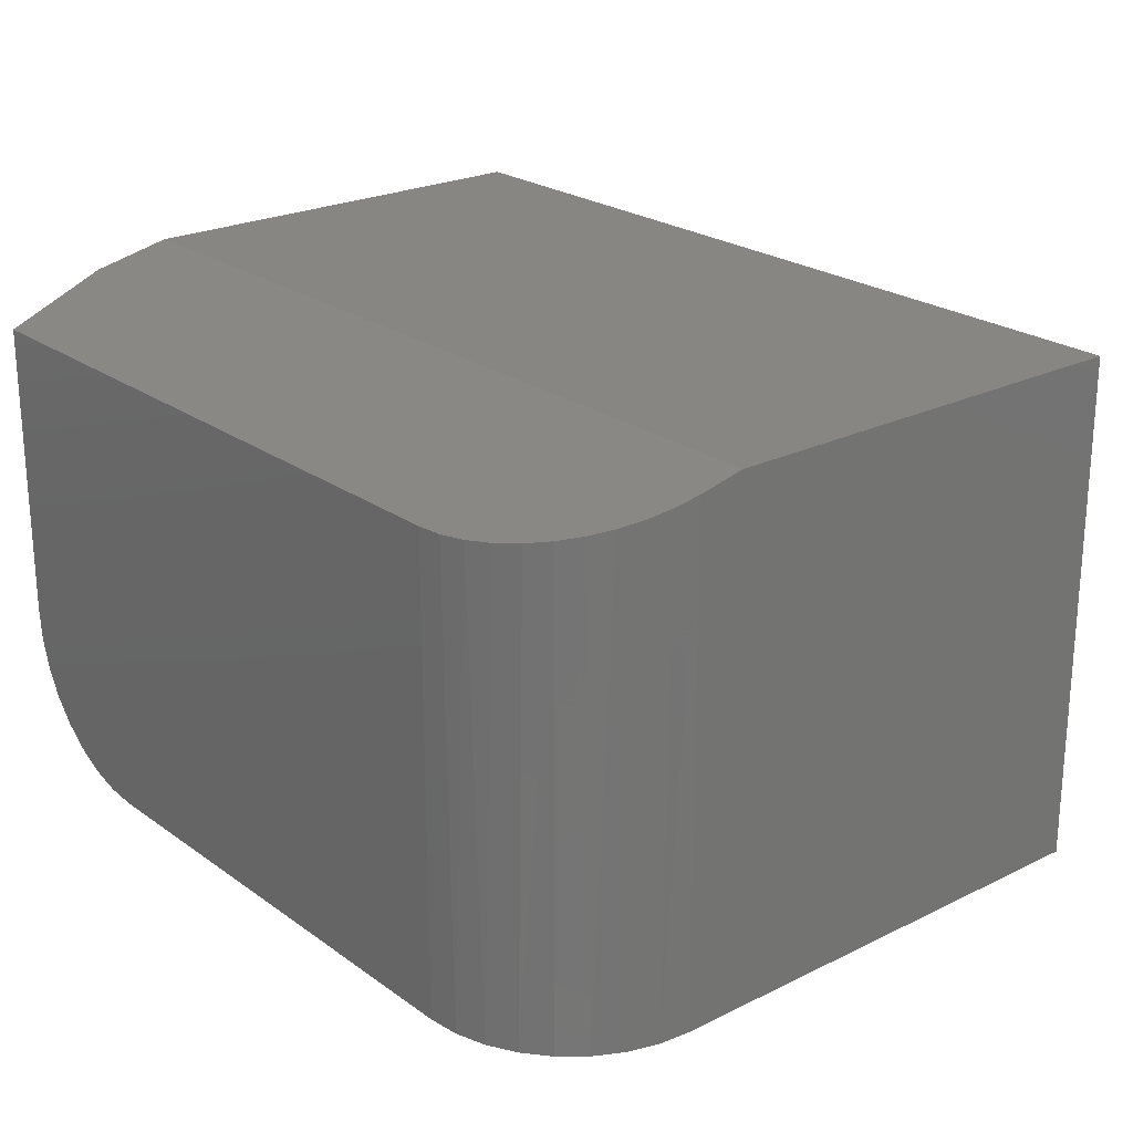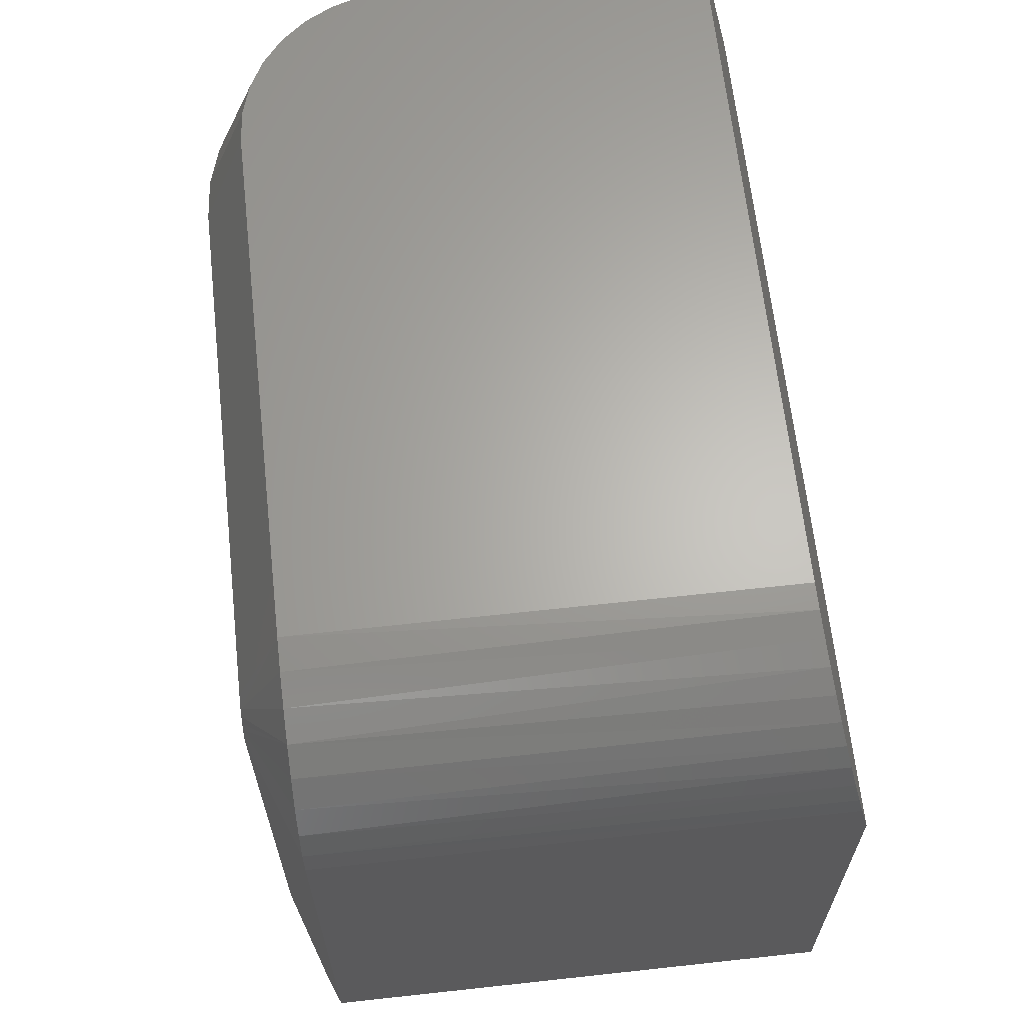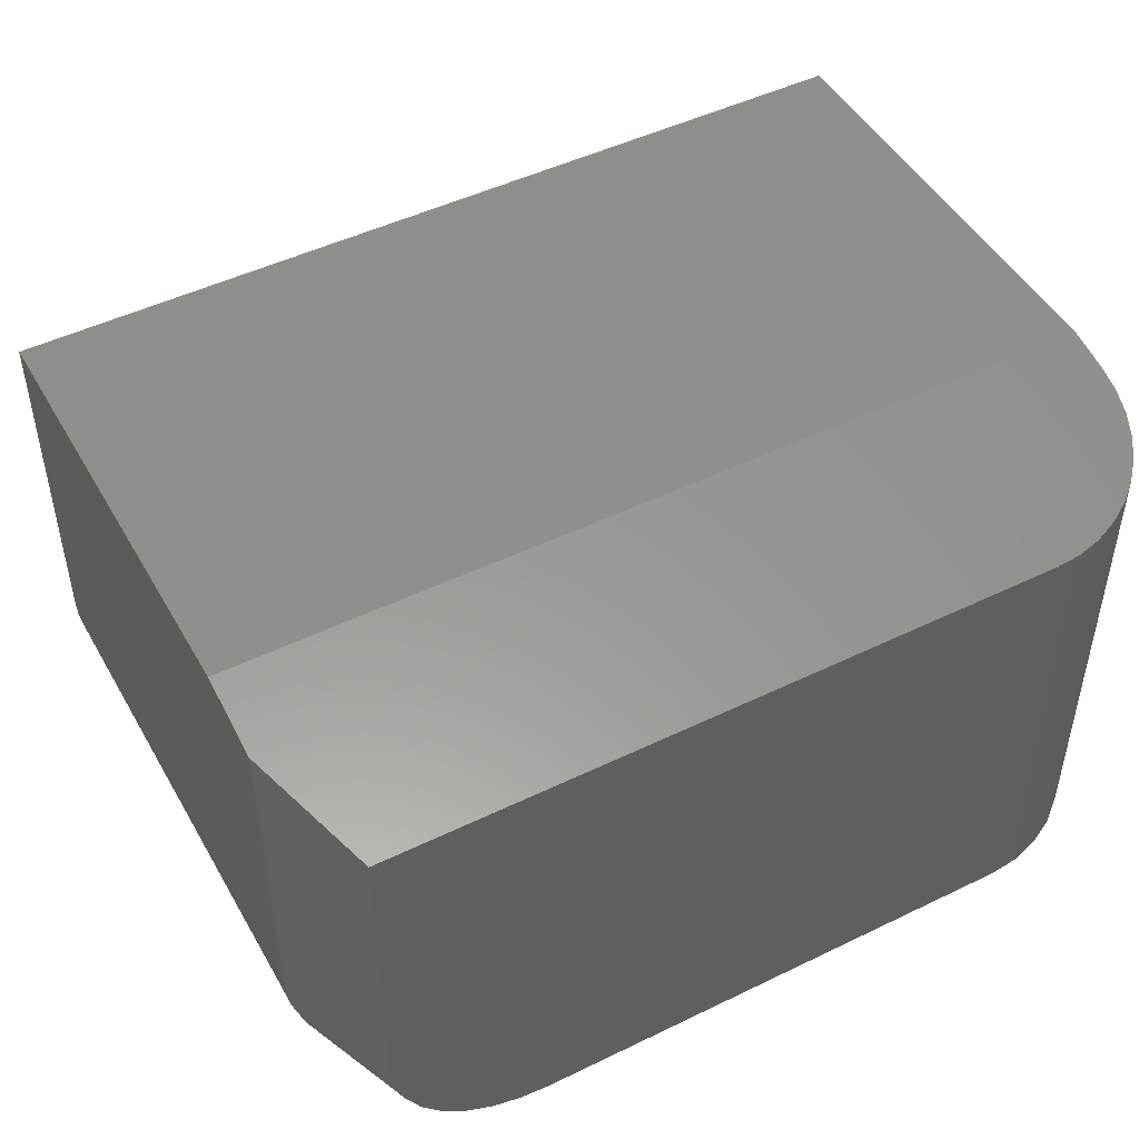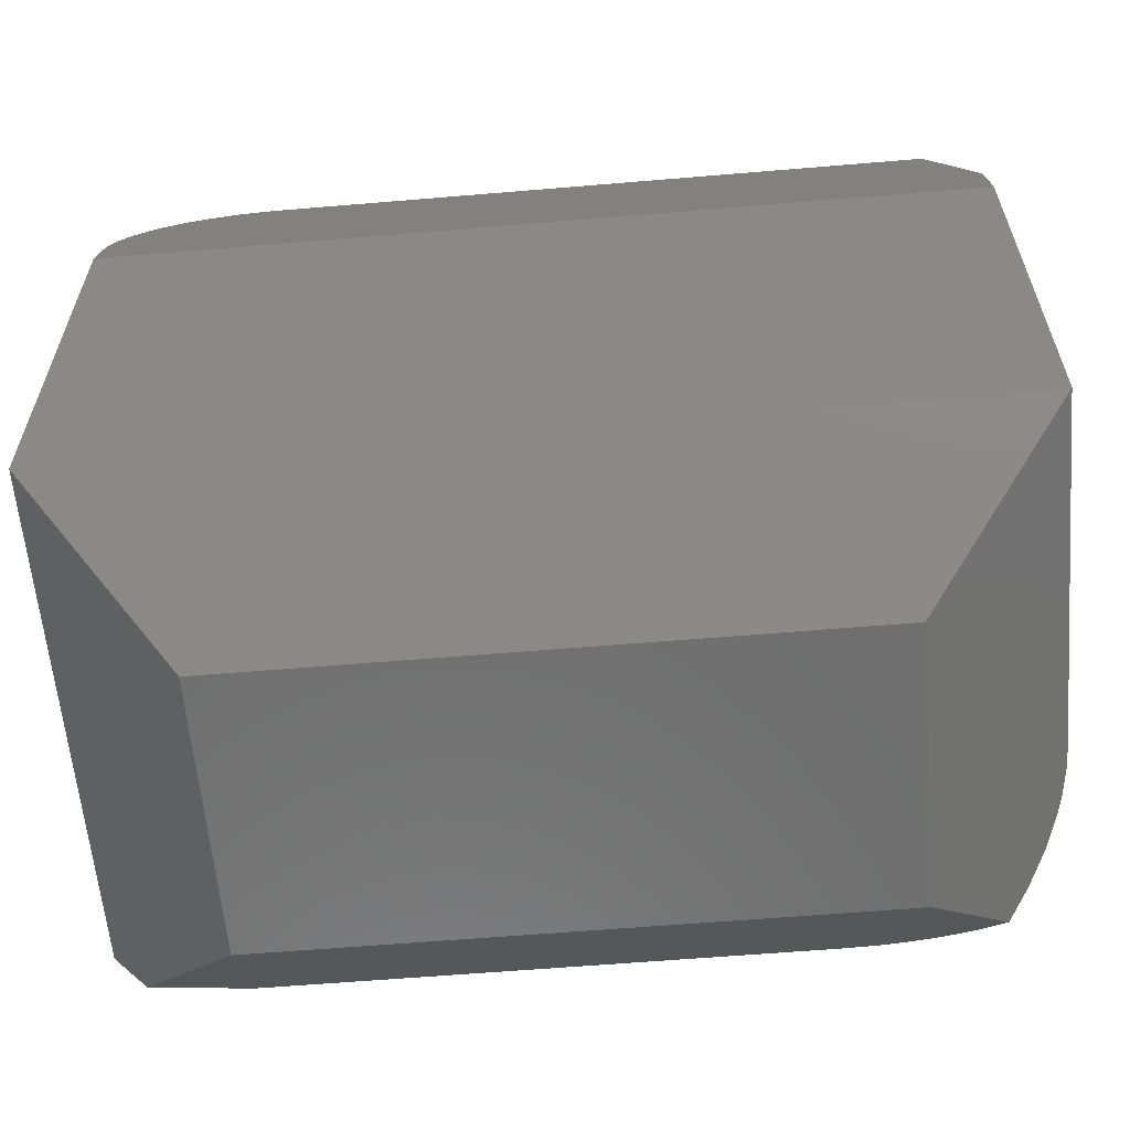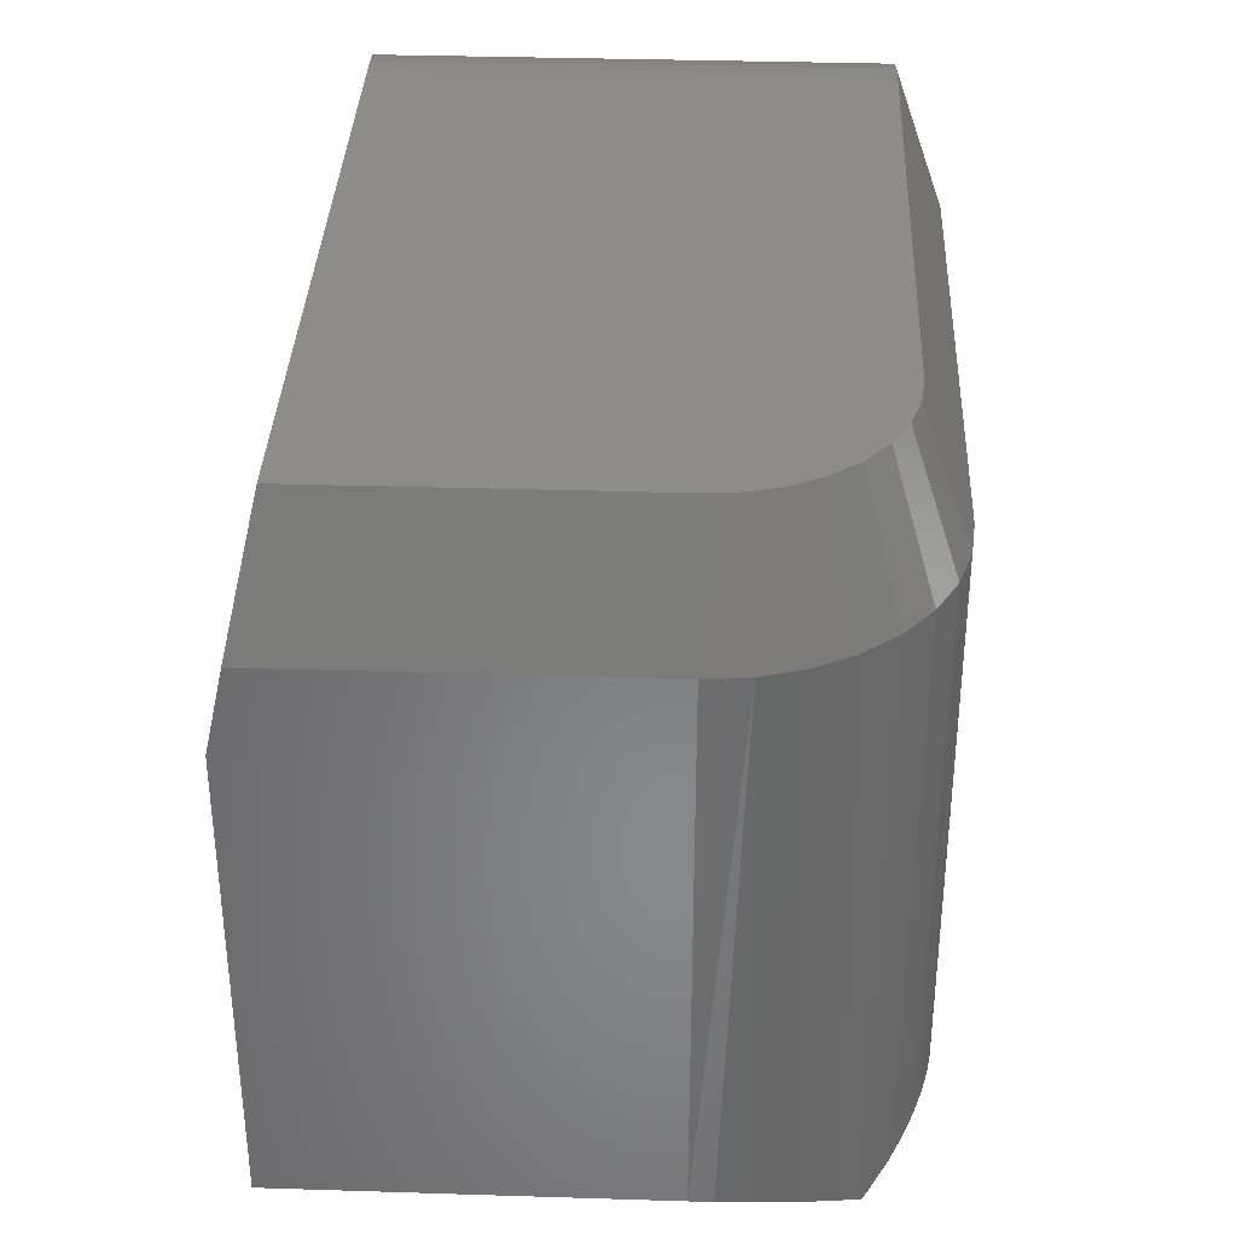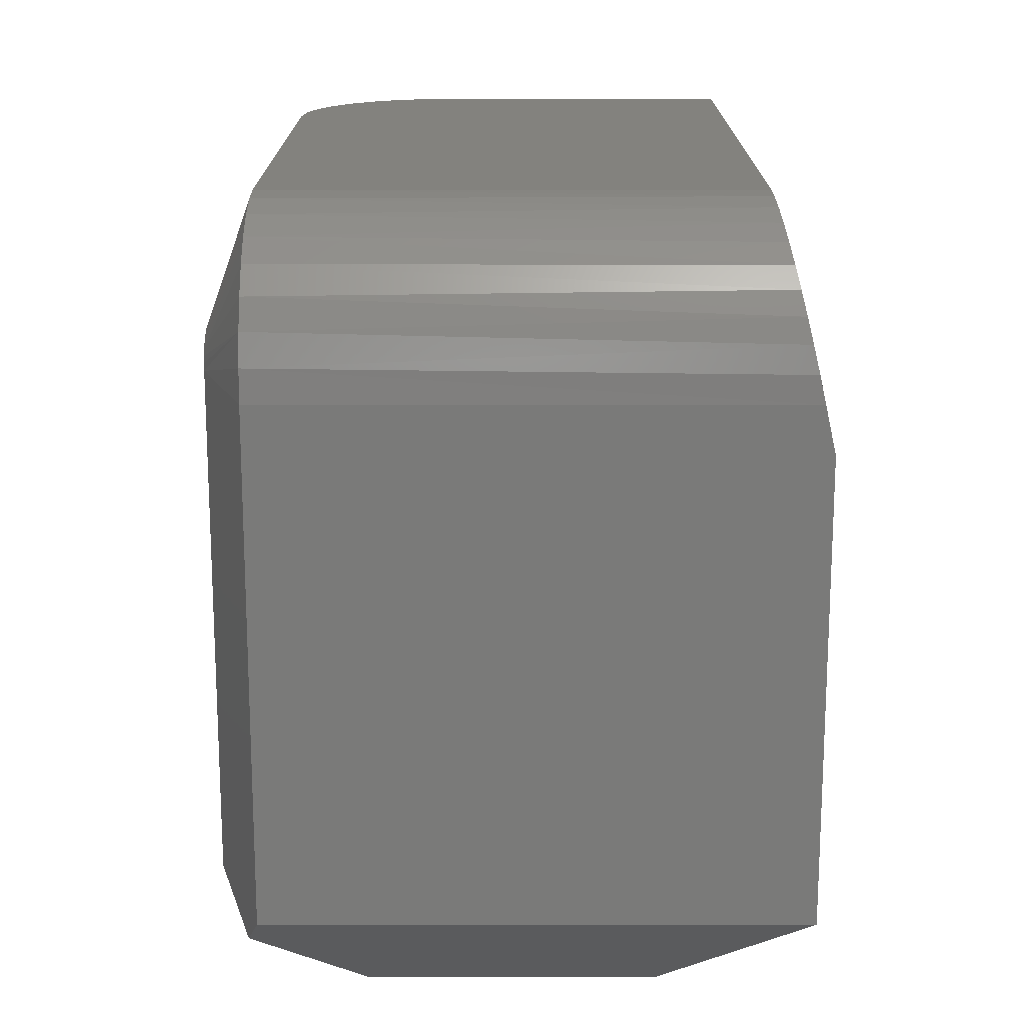
<metadata>
{"format":"stl","ext":"stl","renderer":"f3d","projection":"perspective","resolution":1024,"background":"white","views":[{"elev":23.2,"azim":50.1,"up":"+Y"},{"elev":64.6,"azim":83.7,"up":"+Z"},{"elev":48.0,"azim":-28.6,"up":"+Y"},{"elev":-60.4,"azim":-175.1,"up":"+Z"},{"elev":35.5,"azim":-87.6,"up":"+Z"},{"elev":16.8,"azim":90.0,"up":"+Z"}]}
</metadata>
<code>
# stl→obj: 75 verts, 146 faces
v -0.2365 -0.3516 0.7251
v -0.216 -0.3516 0.7189
v -0.2239 -0.03005 0.7218
v -0.208 -0.02858 0.7152
v -0.197 -0.3516 0.7088
v -0.1933 -0.02657 0.7062
v -0.1669 -0.3516 0.6786
v -0.1568 -0.3516 0.6597
v -0.1606 -0.01806 0.6679
v -0.1541 -0.01465 0.6525
v -0.1505 -0.3516 0.6392
v -0.2578 -0.03125 0.7272
v -0.2578 -0.3516 0.7272
v -0.2407 -0.03095 0.7259
v -0.1802 -0.02408 0.695
v -0.1805 -0.3516 0.6952
v -0.1694 -0.02124 0.6822
v -0.1484 -0.3516 0.6178
v -0.1484 -0.006944 0.6178
v -0.1499 -0.01085 0.6354
v -0.7188 -0.03125 0.7272
v -0.7188 -0.2422 0.7272
v -0.7166 -0.2635 0.7272
v -0.7104 -0.284 0.7272
v -0.7003 -0.303 0.7272
v -0.6867 -0.3195 0.7272
v -0.6701 -0.3331 0.7272
v -0.6512 -0.3432 0.7272
v -0.6307 -0.3495 0.7272
v -0.6094 -0.3516 0.7272
v -0.2578 -0.3828 0.6413
v -0.2488 -0.3828 0.6395
v -0.2532 -0.3828 0.6408
v -0.6094 -0.3828 0.6413
v -0.6094 -0.3828 0.2812
v -0.2344 -0.3828 0.2812
v -0.2344 -0.3828 0.6178
v -0.2348 -0.3828 0.6224
v -0.2362 -0.3828 0.6268
v -0.2383 -0.3828 0.6309
v -0.2412 -0.3828 0.6344
v -0.2448 -0.3828 0.6373
v -0.75 2.172e-17 0.5866
v -0.75 -0.01215 0.6413
v -0.1484 8.851e-17 0.5866
v -0.1484 -0.3516 0.2812
v -0.1484 7.156e-17 0.2812
v -0.7393 -0.296 0.6413
v -0.7347 -0.3059 0.2673
v -0.7263 -0.3203 0.6413
v -0.7229 -0.3252 0.2564
v -0.75 -0.2422 0.6413
v -0.75 -0.2422 0.2812
v -0.7473 -0.2696 0.6413
v -0.7493 -0.2569 0.2806
v -0.7461 -0.2753 0.2776
v -0.743 -0.286 0.2748
v -0.7088 -0.3416 0.6413
v -0.7088 -0.3416 0.2435
v -0.6875 -0.3591 0.6413
v -0.6918 -0.3561 0.2568
v -0.6821 -0.3625 0.2627
v -0.6632 -0.3721 0.6413
v -0.6717 -0.3683 0.2679
v -0.6618 -0.3727 0.2719
v -0.6368 -0.3801 0.6413
v -0.6514 -0.3764 0.2753
v -0.6406 -0.3793 0.278
v -0.6294 -0.3814 0.2799
v -0.75 6.028e-17 0.2812
v -0.2422 -0.2891 0.1953
v -0.1714 -0.3599 0.2602
v -0.6562 -0.2891 0.1953
v -0.2422 -0.09375 0.1953
v -0.6562 -0.09375 0.1953
f 1 2 3
f 4 3 2
f 2 5 4
f 4 5 6
f 7 8 9
f 9 8 10
f 10 8 11
f 12 13 14
f 14 13 1
f 14 1 3
f 6 5 15
f 15 5 16
f 15 16 17
f 17 16 7
f 17 7 9
f 18 19 11
f 11 19 20
f 11 20 10
f 21 22 23
f 21 23 24
f 21 24 25
f 21 25 26
f 21 26 27
f 21 27 28
f 21 28 29
f 21 29 30
f 21 30 13
f 21 13 12
f 31 32 33
f 34 35 36
f 34 36 37
f 34 37 38
f 34 38 39
f 34 39 40
f 34 40 41
f 34 41 42
f 34 42 32
f 34 32 31
f 21 43 44
f 12 14 3
f 12 3 4
f 12 4 6
f 12 6 15
f 12 15 17
f 12 17 9
f 12 9 10
f 12 10 20
f 12 20 19
f 12 19 45
f 12 45 43
f 12 43 21
f 46 47 18
f 18 47 45
f 18 45 19
f 48 49 50
f 49 51 50
f 52 53 54
f 54 53 55
f 54 55 56
f 54 56 48
f 48 56 57
f 48 57 49
f 50 51 58
f 58 51 59
f 58 59 60
f 60 59 61
f 60 61 62
f 60 62 63
f 63 62 64
f 63 64 65
f 63 65 66
f 66 65 67
f 66 67 68
f 35 34 69
f 69 34 66
f 69 66 68
f 70 53 43
f 43 53 52
f 43 52 44
f 36 71 72
f 73 71 36
f 73 36 35
f 73 35 69
f 73 69 68
f 73 68 67
f 73 67 65
f 73 65 64
f 73 64 62
f 73 62 61
f 73 61 59
f 72 71 46
f 46 71 74
f 46 74 47
f 22 21 52
f 52 21 44
f 72 46 36
f 36 46 18
f 36 18 37
f 16 5 40
f 7 16 40
f 40 8 7
f 39 8 40
f 38 8 39
f 2 1 32
f 32 5 2
f 42 5 32
f 41 5 42
f 41 40 5
f 13 31 33
f 13 33 32
f 13 32 1
f 37 18 11
f 37 11 8
f 37 8 38
f 13 30 31
f 31 30 34
f 58 25 50
f 50 25 24
f 50 24 48
f 48 24 23
f 48 23 54
f 54 23 22
f 54 22 52
f 25 58 26
f 26 58 60
f 26 60 27
f 27 60 63
f 27 63 28
f 28 63 66
f 28 66 29
f 29 66 34
f 29 34 30
f 73 59 51
f 73 51 49
f 73 49 57
f 73 57 56
f 73 56 55
f 73 55 53
f 73 53 70
f 73 70 75
f 70 43 47
f 47 43 45
f 73 75 71
f 71 75 74
f 47 74 70
f 70 74 75

</code>
